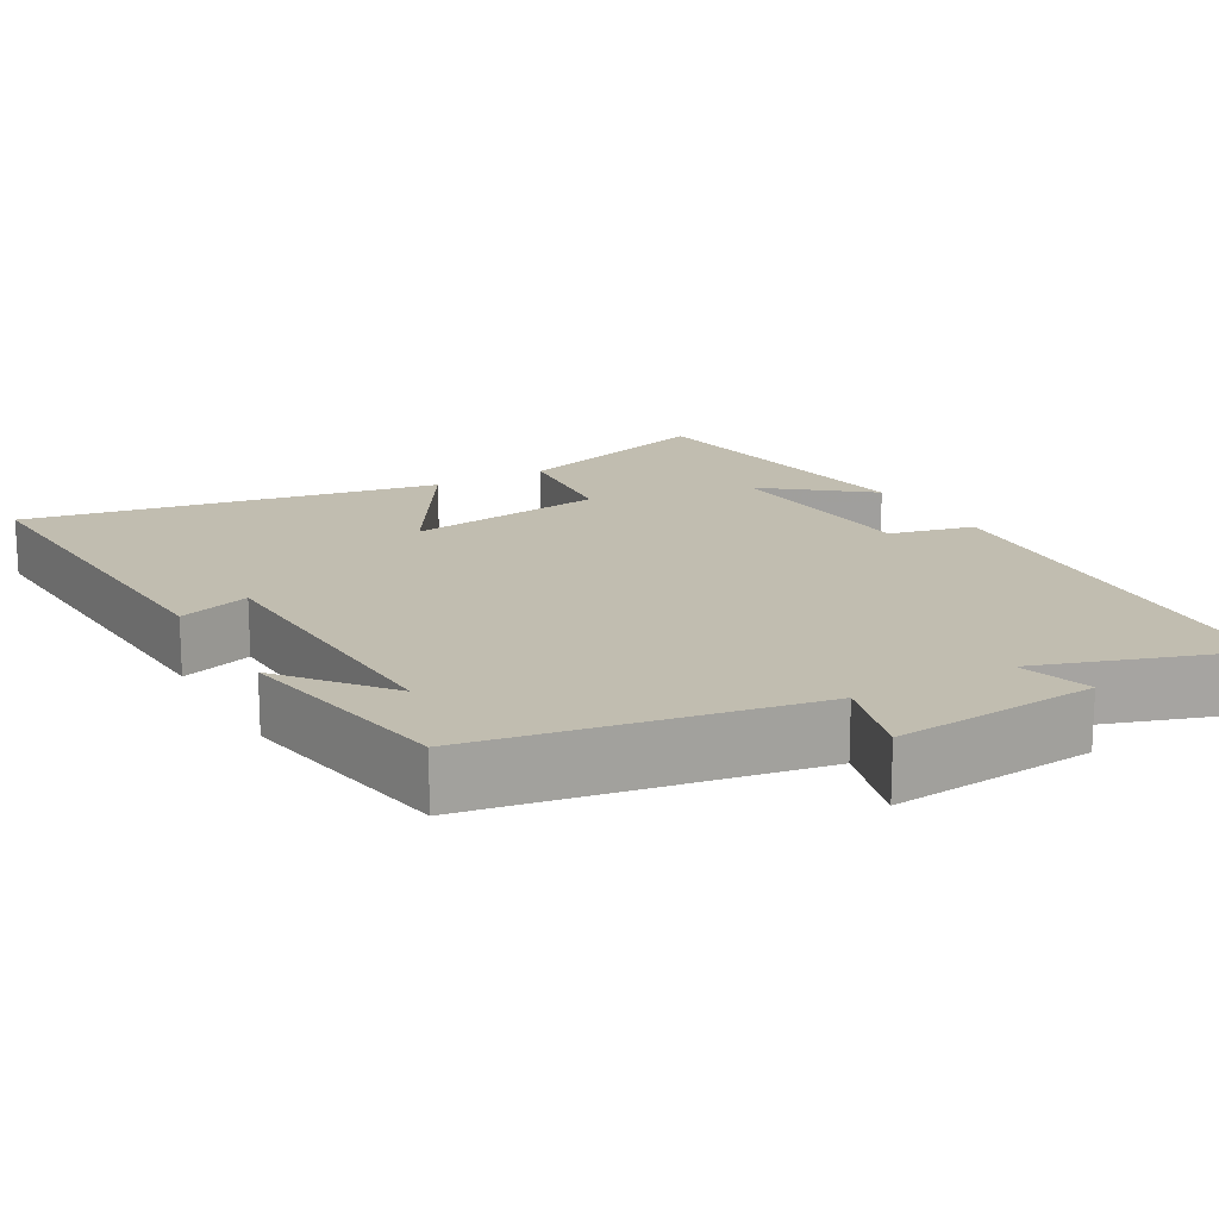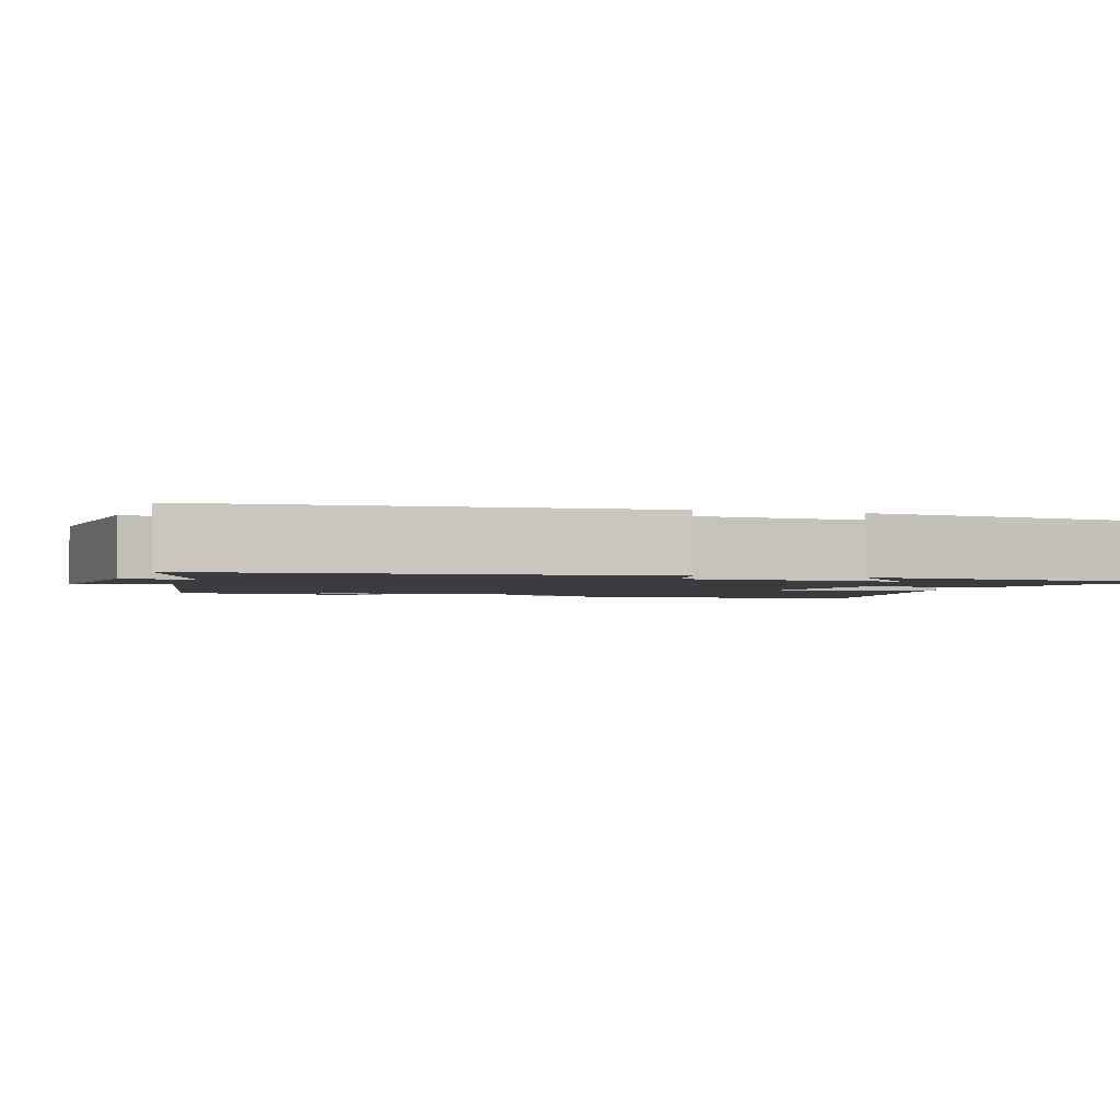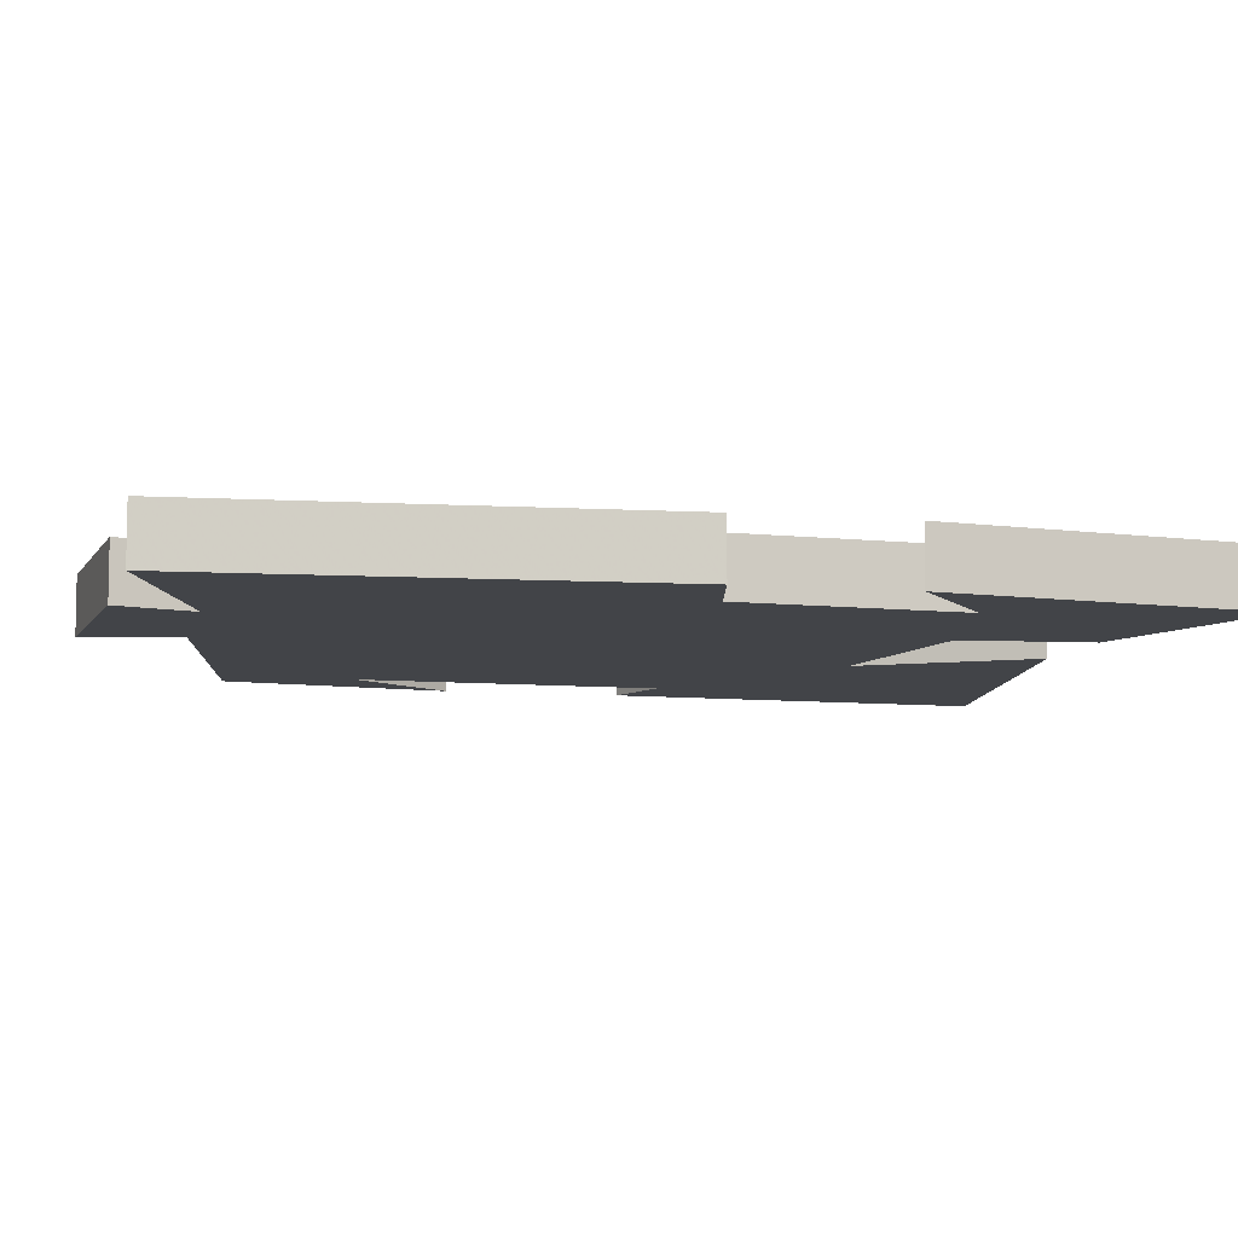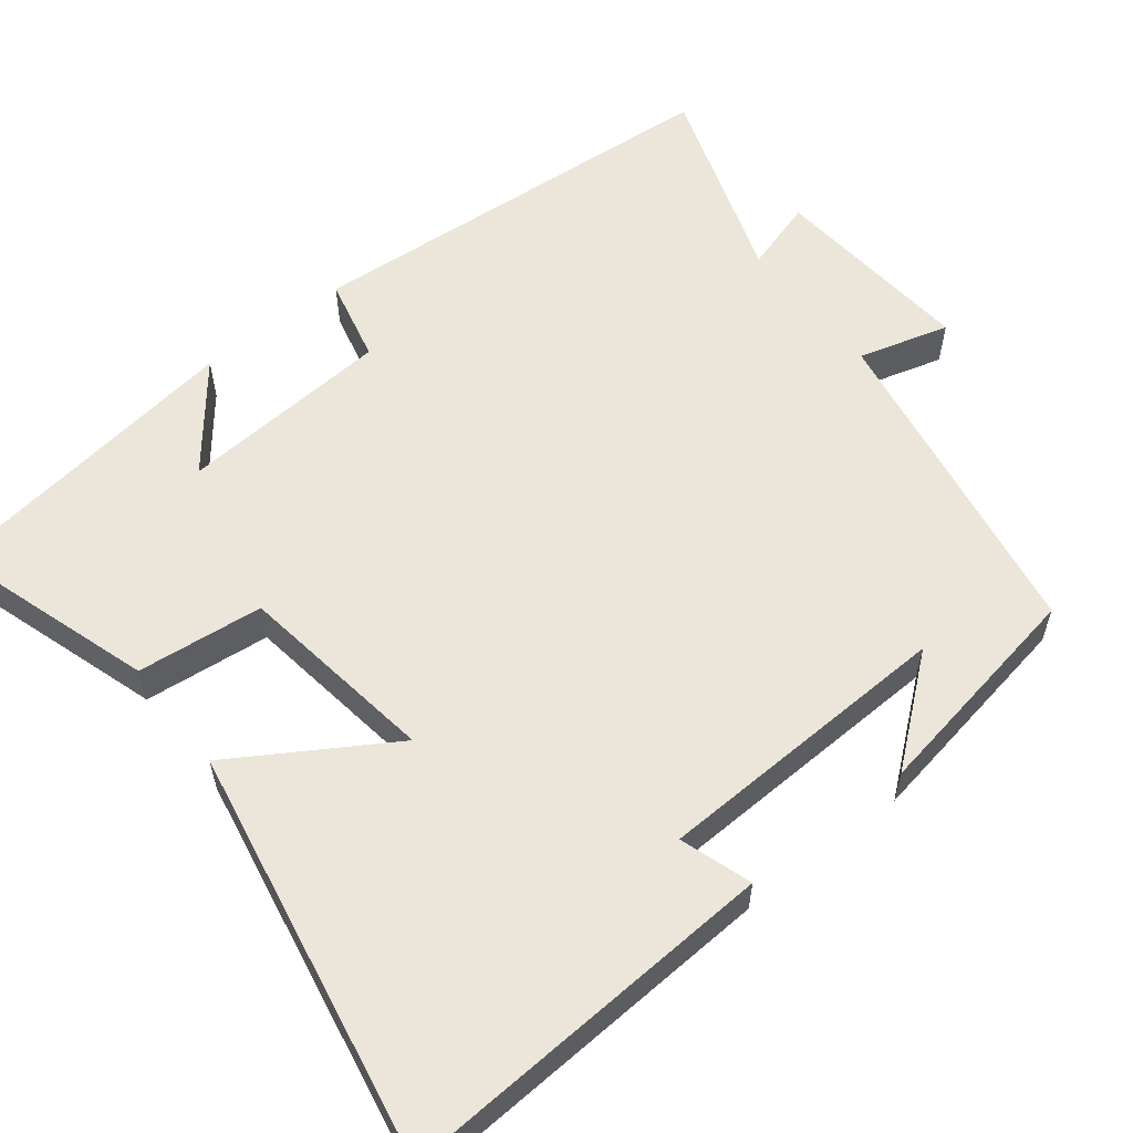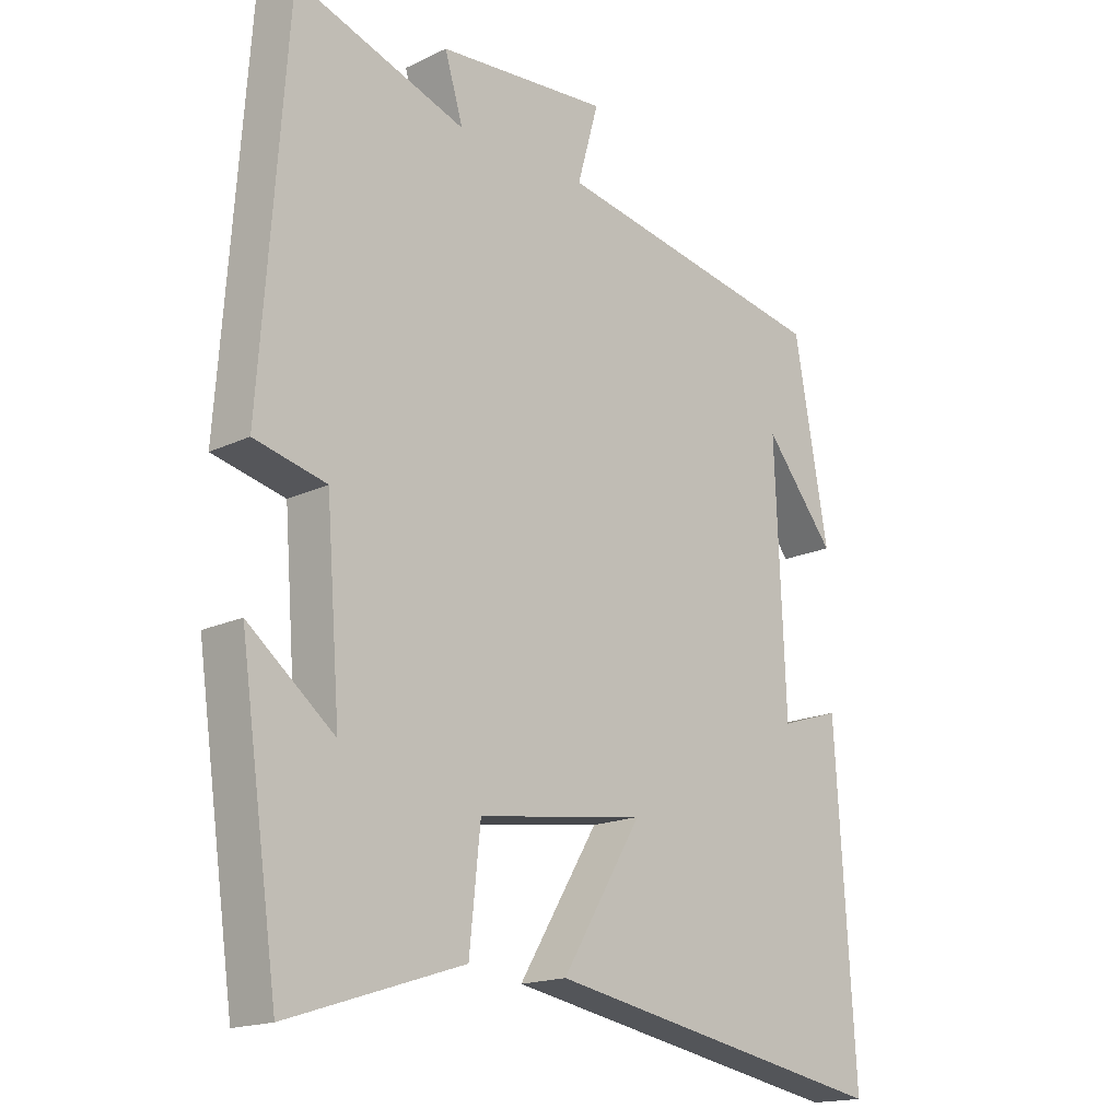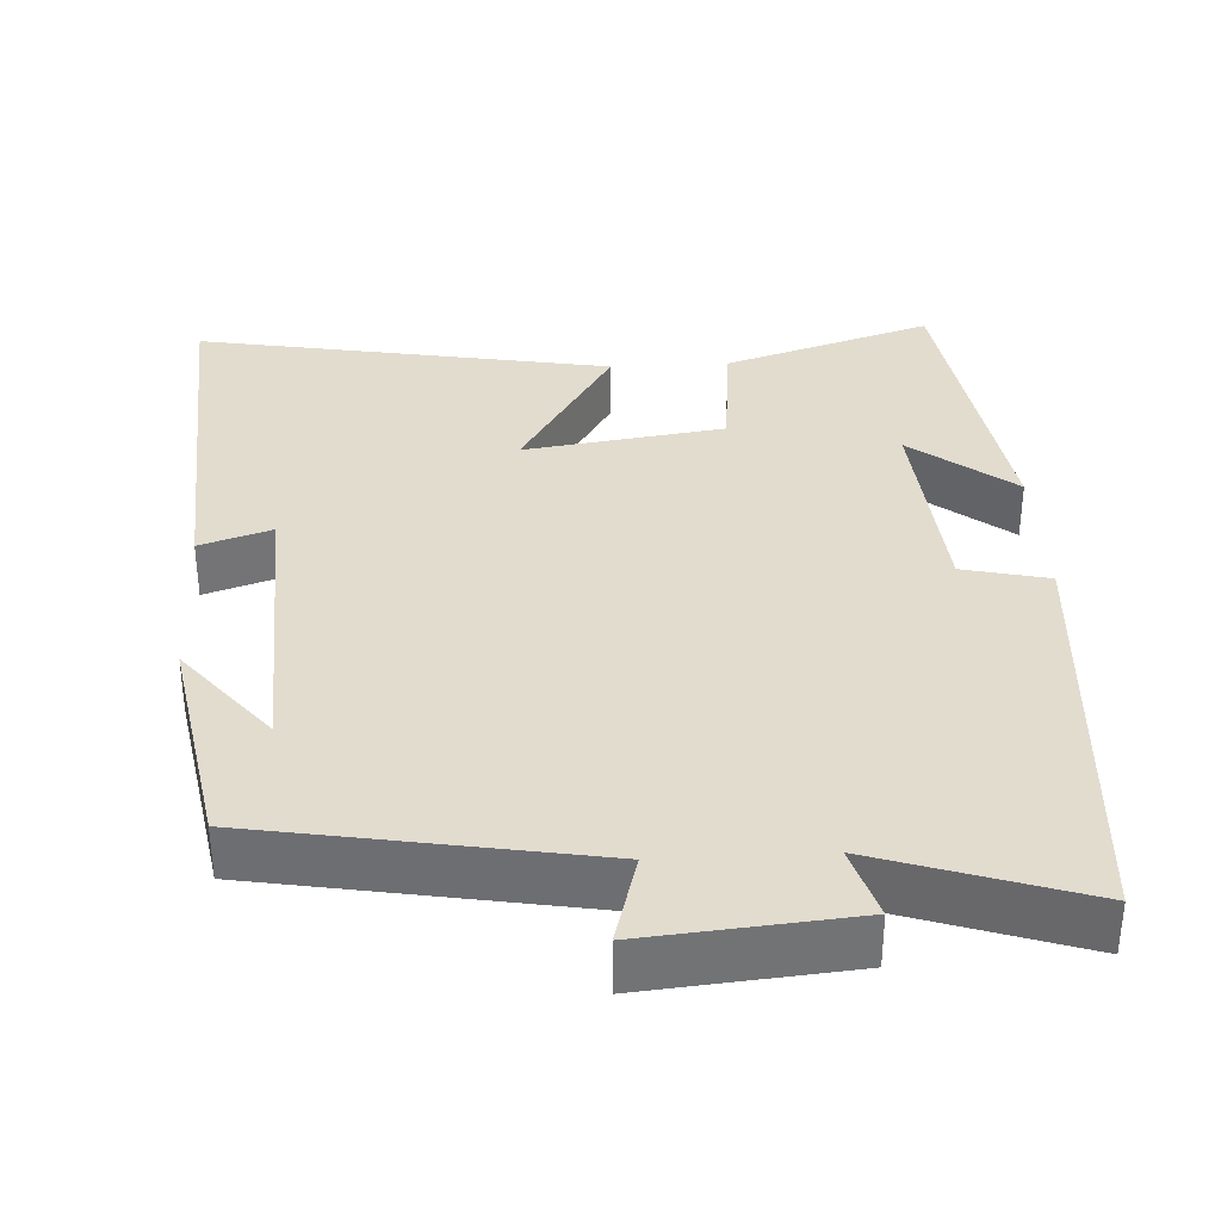
<metadata>
{"format":"obj","ext":"obj","renderer":"f3d","projection":"perspective","resolution":1024,"background":"white","views":[{"elev":16.7,"azim":-29.5,"up":"+Y"},{"elev":-2.1,"azim":72.7,"up":"+Y"},{"elev":-7.7,"azim":76.9,"up":"+Y"},{"elev":57.6,"azim":-128.0,"up":"+Y"},{"elev":-17.3,"azim":133.5,"up":"+Z"},{"elev":34.7,"azim":-3.1,"up":"+Y"}]}
</metadata>
<code>
v 0.46 0.07 0.589
v 0.5 0.07 0.024
v 0.388 0.07 -0.002
v 0.366 0.07 -0.282
v 0.5 0.07 -0.176
v 0.44 0.07 -0.588
v 0.167 0.07 -0.5
v 0.15 0.07 -0.334
v -0.112 0.07 -0.296
v 0.013 0.07 -0.5
v -0.53 0.07 -0.598
v -0.5 0.07 -0.099
v -0.406 0.07 -0.13
v -0.39 0.07 0.264
v -0.5 0.07 0.129
v -0.447 0.07 0.424
v -0.013 0.07 0.5
v -0.046 0.07 0.619
v 0.222 0.07 0.595
v 0.193 0.07 0.5
v 0.46 0 0.589
v 0.5 0 0.024
v 0.388 0 -0.002
v 0.366 0 -0.282
v 0.5 0 -0.176
v 0.44 0 -0.588
v 0.167 0 -0.5
v 0.15 0 -0.334
v -0.112 0 -0.296
v 0.013 0 -0.5
v -0.53 0 -0.598
v -0.5 0 -0.099
v -0.406 0 -0.13
v -0.39 0 0.264
v -0.5 0 0.129
v -0.447 0 0.424
v -0.013 0 0.5
v -0.046 0 0.619
v 0.222 0 0.595
v 0.193 0 0.5
f 17 18 19 20
f 16 17 20
f 14 15 16
f 14 16 20
f 13 14 20 1
f 9 10 11 12
f 8 9 12 13
f 6 7 8
f 4 5 6
f 4 6 8
f 3 4 8 13
f 1 2 3 13
f 40 39 38 37
f 40 37 36
f 36 35 34
f 40 36 34
f 21 40 34 33
f 32 31 30 29
f 33 32 29 28
f 28 27 26
f 26 25 24
f 28 26 24
f 33 28 24 23
f 33 23 22 21
f 1 21 22 2
f 2 22 23 3
f 3 23 24 4
f 4 24 25 5
f 5 25 26 6
f 6 26 27 7
f 7 27 28 8
f 8 28 29 9
f 9 29 30 10
f 10 30 31 11
f 11 31 32 12
f 12 32 33 13
f 13 33 34 14
f 14 34 35 15
f 15 35 36 16
f 16 36 37 17
f 17 37 38 18
f 18 38 39 19
f 19 39 40 20
f 20 40 21 1

</code>
